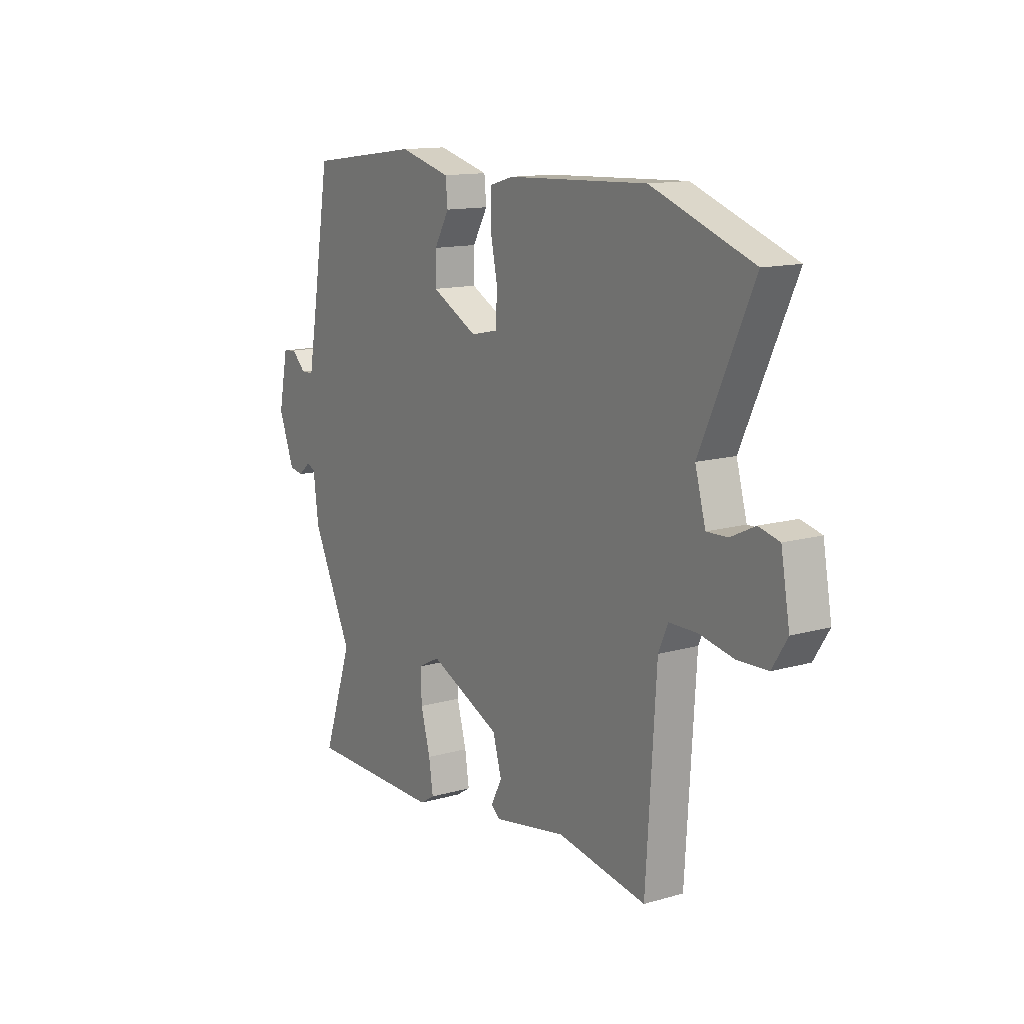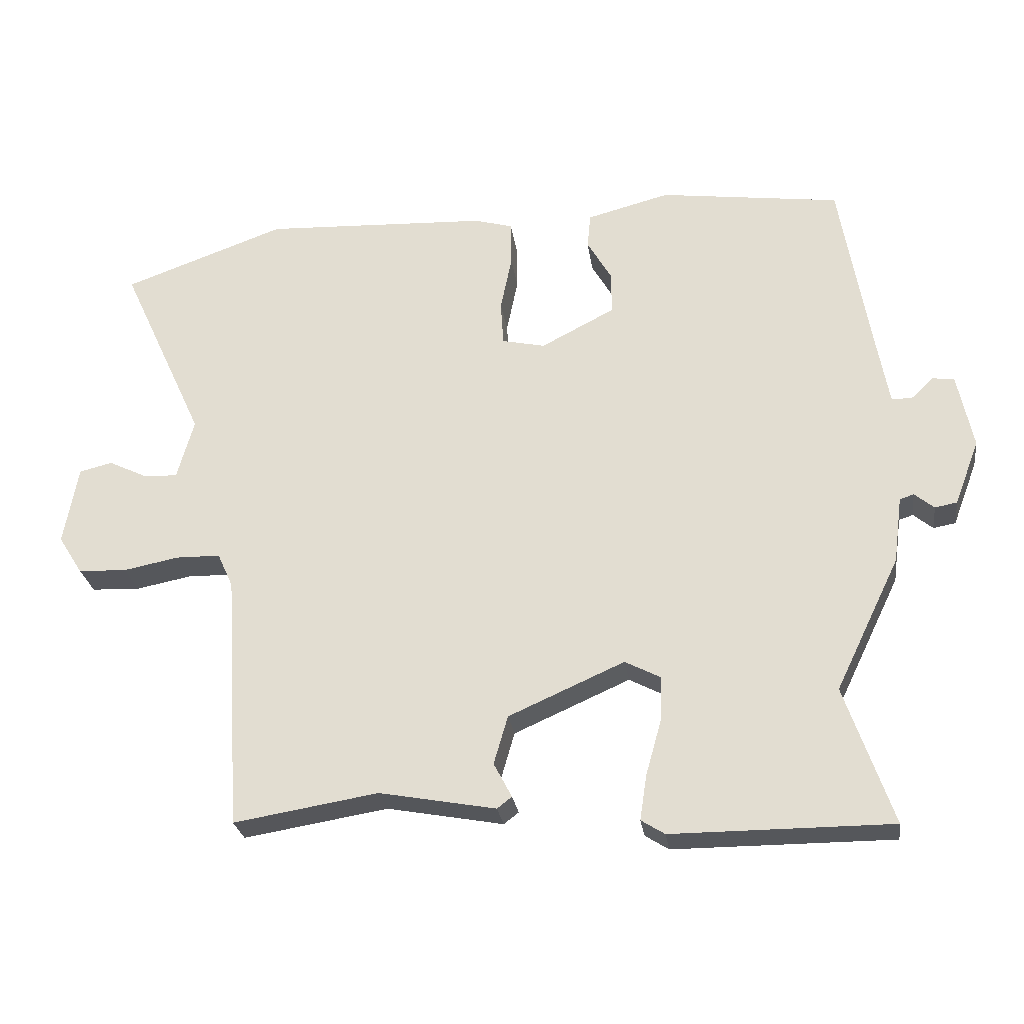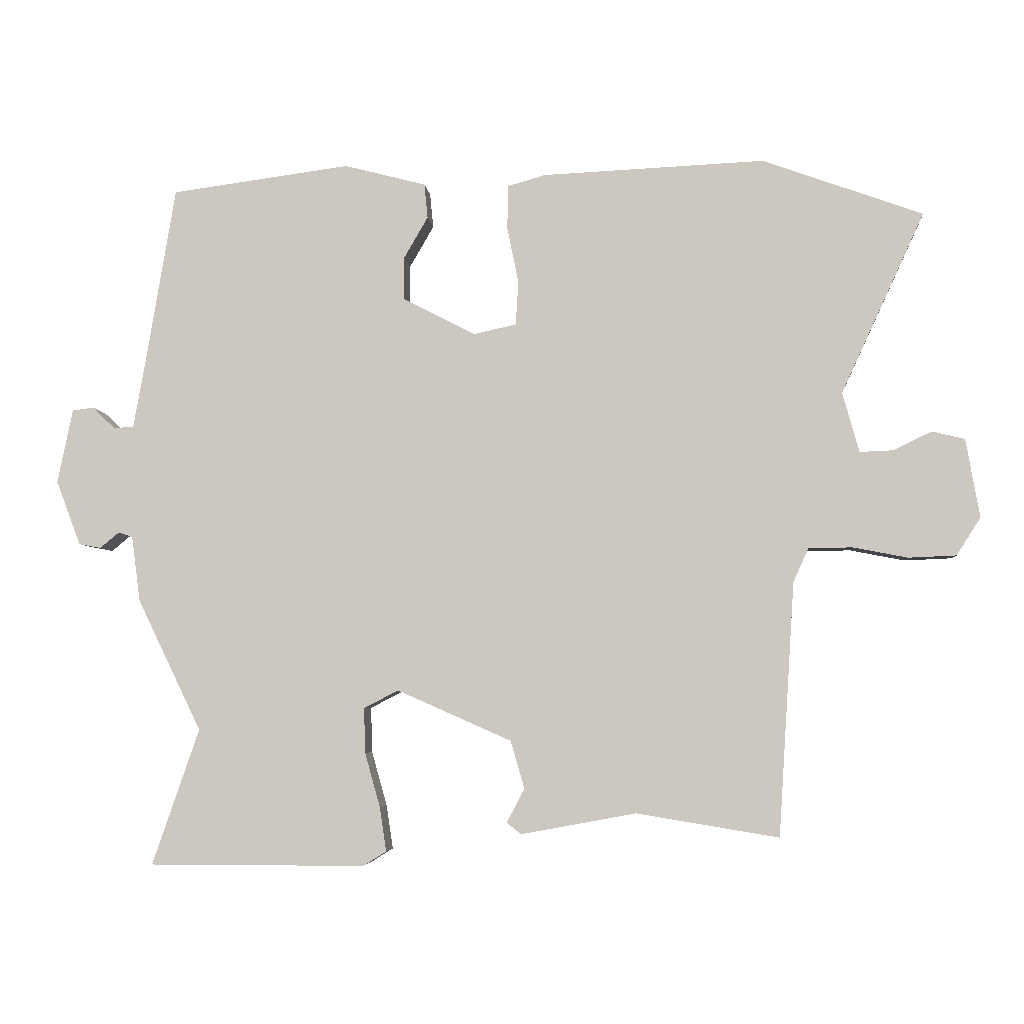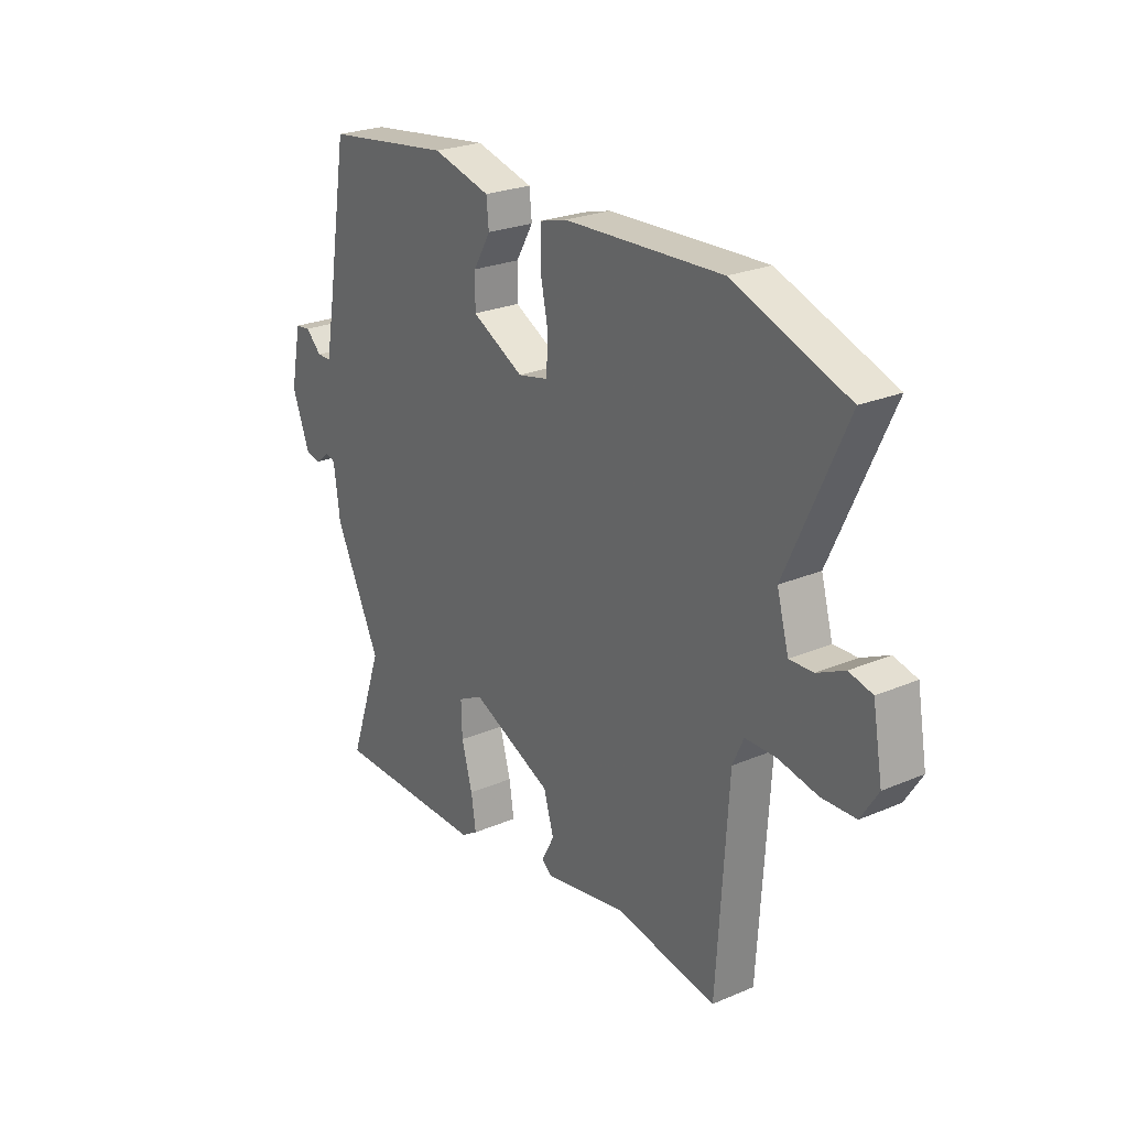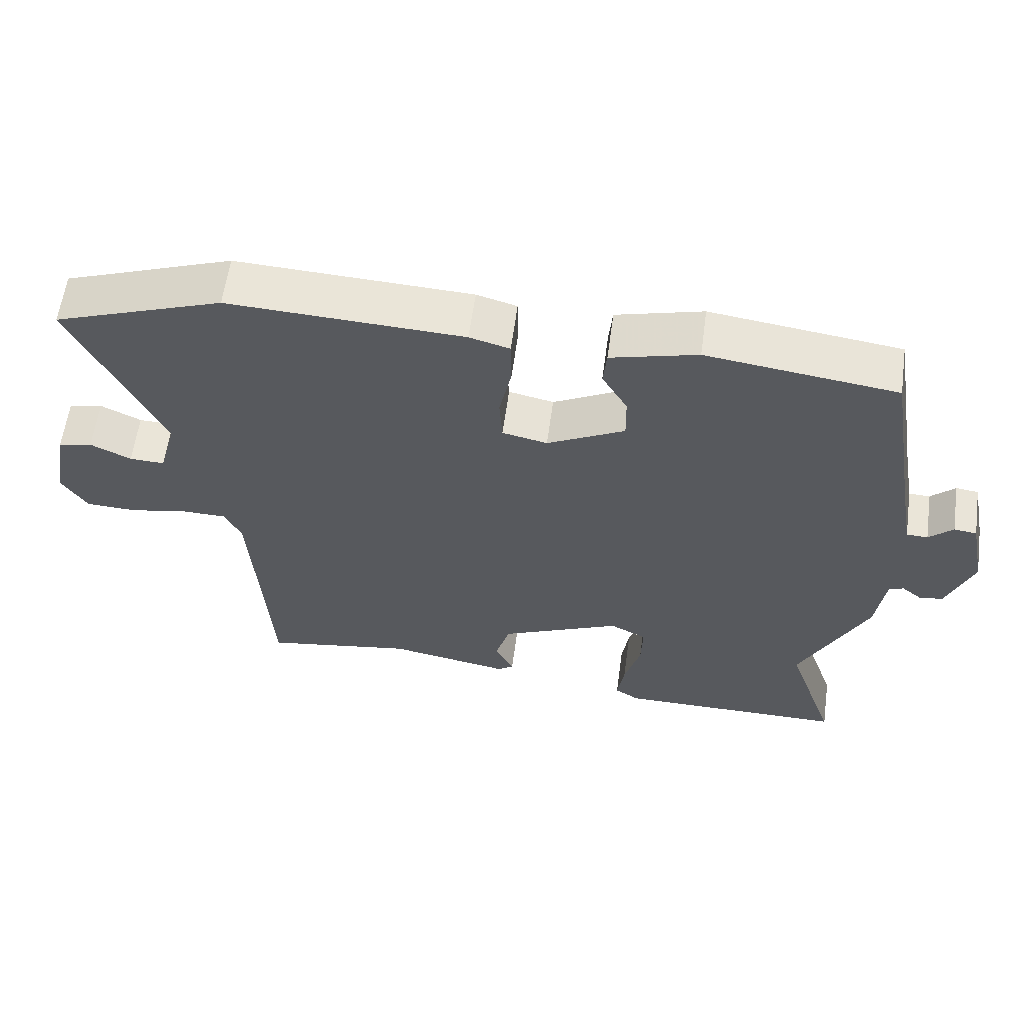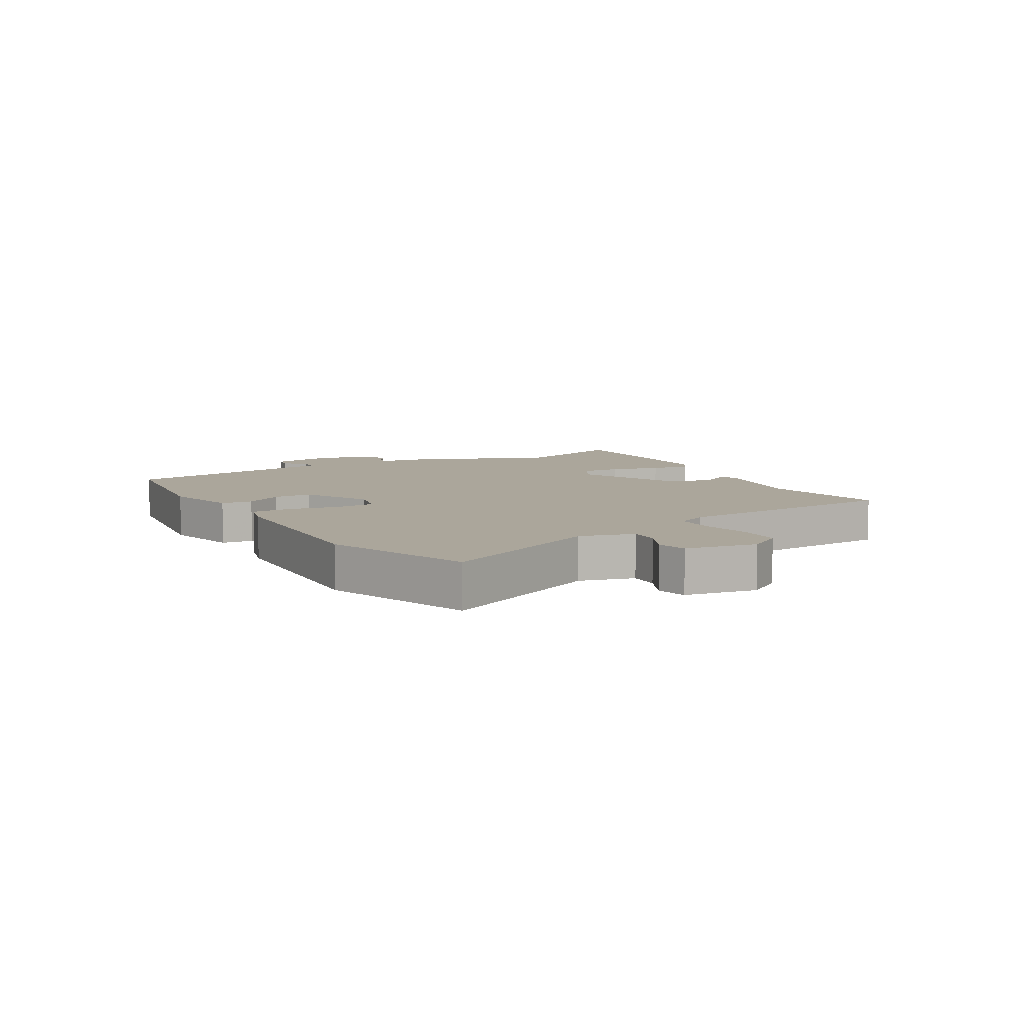
<metadata>
{"format":"obj","ext":"obj","renderer":"f3d","projection":"perspective","resolution":1024,"background":"white","views":[{"elev":13.4,"azim":57.2,"up":"+Z"},{"elev":-26.5,"azim":-172.0,"up":"+Z"},{"elev":-4.7,"azim":5.2,"up":"+Z"},{"elev":24.9,"azim":55.3,"up":"+Z"},{"elev":60.3,"azim":-172.2,"up":"+Z"},{"elev":7.9,"azim":59.9,"up":"+Y"}]}
</metadata>
<code>
v -0.515 0.07 -0.544
v -0.444 0.07 -0.339
v -0.54 0.07 -0.141
v -0.553 0.07 -0.042
v -0.574 0.07 -0.035
v -0.603 0.07 -0.059
v -0.636 0.07 -0.053
v -0.673 0.07 0.044
v -0.65 0.07 0.156
v -0.618 0.07 0.16
v -0.584 0.07 0.128
v -0.554 0.07 0.129
v -0.535 0.07 0.235
v -0.491 0.07 0.498
v -0.222 0.07 0.534
v -0.099 0.07 0.502
v -0.094 0.07 0.45
v -0.13 0.07 0.388
v -0.131 0.07 0.324
v -0.021 0.07 0.267
v 0.043 0.07 0.281
v 0.047 0.07 0.347
v 0.03 0.07 0.43
v 0.031 0.07 0.497
v 0.088 0.07 0.513
v 0.422 0.07 0.528
v 0.663 0.07 0.441
v 0.538 0.07 0.169
v 0.563 0.07 0.079
v 0.613 0.07 0.081
v 0.671 0.07 0.109
v 0.72 0.07 0.097
v 0.741 0.07 -0.021
v 0.705 0.07 -0.078
v 0.633 0.07 -0.081
v 0.551 0.07 -0.065
v 0.485 0.07 -0.066
v 0.462 0.07 -0.117
v 0.438 0.07 -0.498
v 0.224 0.07 -0.463
v 0.051 0.07 -0.495
v 0.029 0.07 -0.478
v 0.056 0.07 -0.427
v 0.035 0.07 -0.355
v -0.137 0.07 -0.279
v -0.189 0.07 -0.306
v -0.187 0.07 -0.374
v -0.164 0.07 -0.456
v -0.154 0.07 -0.522
v -0.189 0.07 -0.544
v -0.515 0 -0.544
v -0.444 0 -0.339
v -0.54 0 -0.141
v -0.553 0 -0.042
v -0.574 0 -0.035
v -0.603 0 -0.059
v -0.636 0 -0.053
v -0.673 0 0.044
v -0.65 0 0.156
v -0.618 0 0.16
v -0.584 0 0.128
v -0.554 0 0.129
v -0.535 0 0.235
v -0.491 0 0.498
v -0.222 0 0.534
v -0.099 0 0.502
v -0.094 0 0.45
v -0.13 0 0.388
v -0.131 0 0.324
v -0.021 0 0.267
v 0.043 0 0.281
v 0.047 0 0.347
v 0.03 0 0.43
v 0.031 0 0.497
v 0.088 0 0.513
v 0.422 0 0.528
v 0.663 0 0.441
v 0.538 0 0.169
v 0.563 0 0.079
v 0.613 0 0.081
v 0.671 0 0.109
v 0.72 0 0.097
v 0.741 0 -0.021
v 0.705 0 -0.078
v 0.633 0 -0.081
v 0.551 0 -0.065
v 0.485 0 -0.066
v 0.462 0 -0.117
v 0.438 0 -0.498
v 0.224 0 -0.463
v 0.051 0 -0.495
v 0.029 0 -0.478
v 0.056 0 -0.427
v 0.035 0 -0.355
v -0.137 0 -0.279
v -0.189 0 -0.306
v -0.187 0 -0.374
v -0.164 0 -0.456
v -0.154 0 -0.522
v -0.189 0 -0.544
f 47 48 49 50
f 46 47 50 1
f 40 41 42 43
f 38 39 40 43
f 37 38 43 44
f 33 34 35 36
f 33 36 37
f 30 31 32 33
f 29 30 33 37
f 28 29 37 44
f 22 23 24 25
f 21 22 25 26
f 15 16 17 18
f 13 14 15 18
f 12 13 18 19
f 8 9 10 11
f 8 11 12
f 5 6 7 8
f 4 5 8 12
f 2 3 4 12
f 46 1 2
f 45 46 2 12
f 21 26 27 28
f 20 21 28 44
f 20 44 45
f 12 19 20 45
f 100 99 98 97
f 51 100 97 96
f 93 92 91 90
f 93 90 89 88
f 94 93 88 87
f 86 85 84 83
f 87 86 83
f 83 82 81 80
f 87 83 80 79
f 94 87 79 78
f 75 74 73 72
f 76 75 72 71
f 68 67 66 65
f 68 65 64 63
f 69 68 63 62
f 61 60 59 58
f 62 61 58
f 58 57 56 55
f 62 58 55 54
f 62 54 53 52
f 52 51 96
f 62 52 96 95
f 78 77 76 71
f 94 78 71 70
f 95 94 70
f 95 70 69 62
f 1 51 52 2
f 2 52 53 3
f 3 53 54 4
f 4 54 55 5
f 5 55 56 6
f 6 56 57 7
f 7 57 58 8
f 8 58 59 9
f 9 59 60 10
f 10 60 61 11
f 11 61 62 12
f 12 62 63 13
f 13 63 64 14
f 14 64 65 15
f 15 65 66 16
f 16 66 67 17
f 17 67 68 18
f 18 68 69 19
f 19 69 70 20
f 20 70 71 21
f 21 71 72 22
f 22 72 73 23
f 23 73 74 24
f 24 74 75 25
f 25 75 76 26
f 26 76 77 27
f 27 77 78 28
f 28 78 79 29
f 29 79 80 30
f 30 80 81 31
f 31 81 82 32
f 32 82 83 33
f 33 83 84 34
f 34 84 85 35
f 35 85 86 36
f 36 86 87 37
f 37 87 88 38
f 38 88 89 39
f 39 89 90 40
f 40 90 91 41
f 41 91 92 42
f 42 92 93 43
f 43 93 94 44
f 44 94 95 45
f 45 95 96 46
f 46 96 97 47
f 47 97 98 48
f 48 98 99 49
f 49 99 100 50
f 50 100 51 1

</code>
